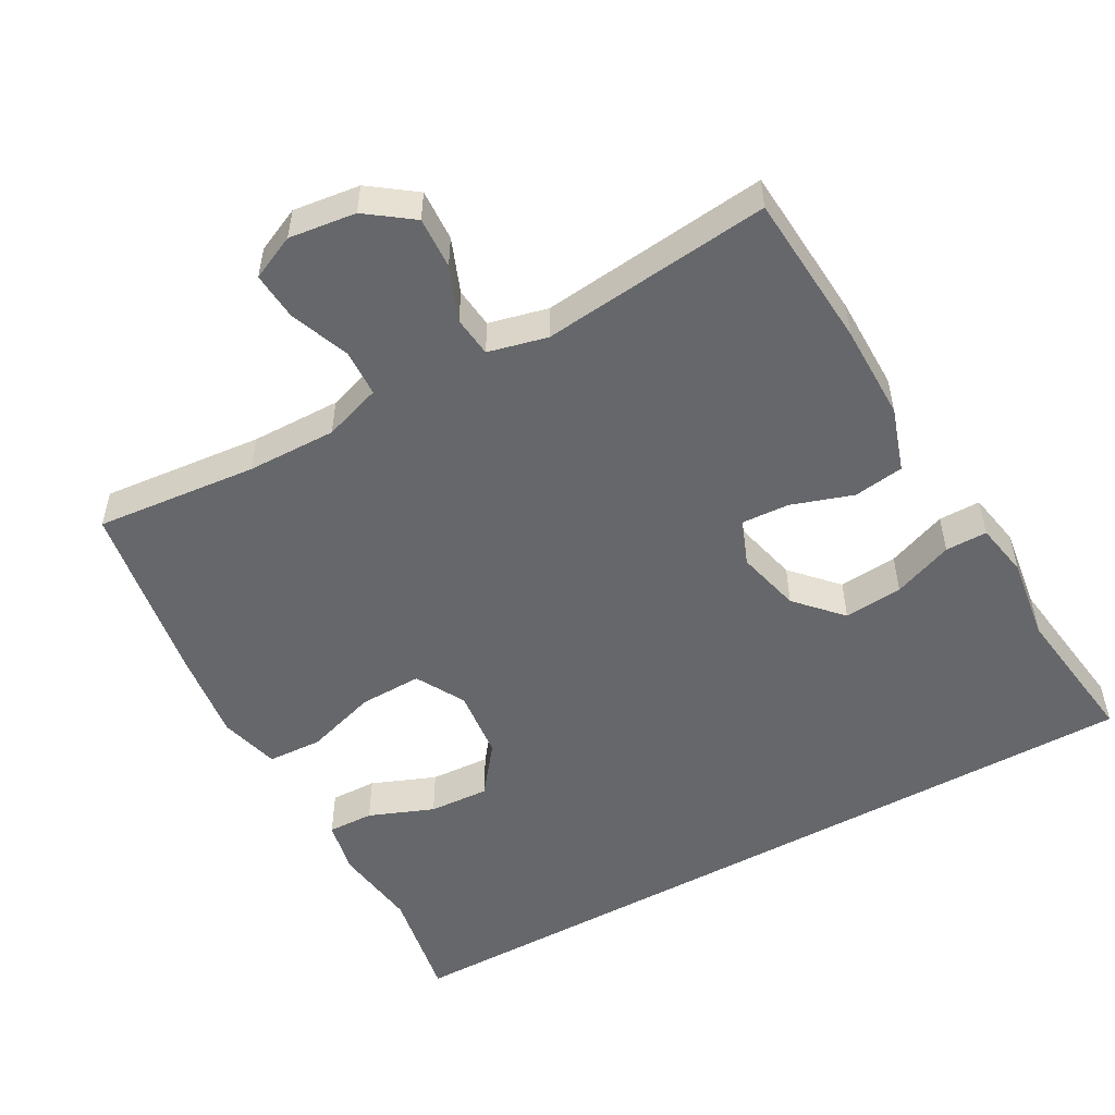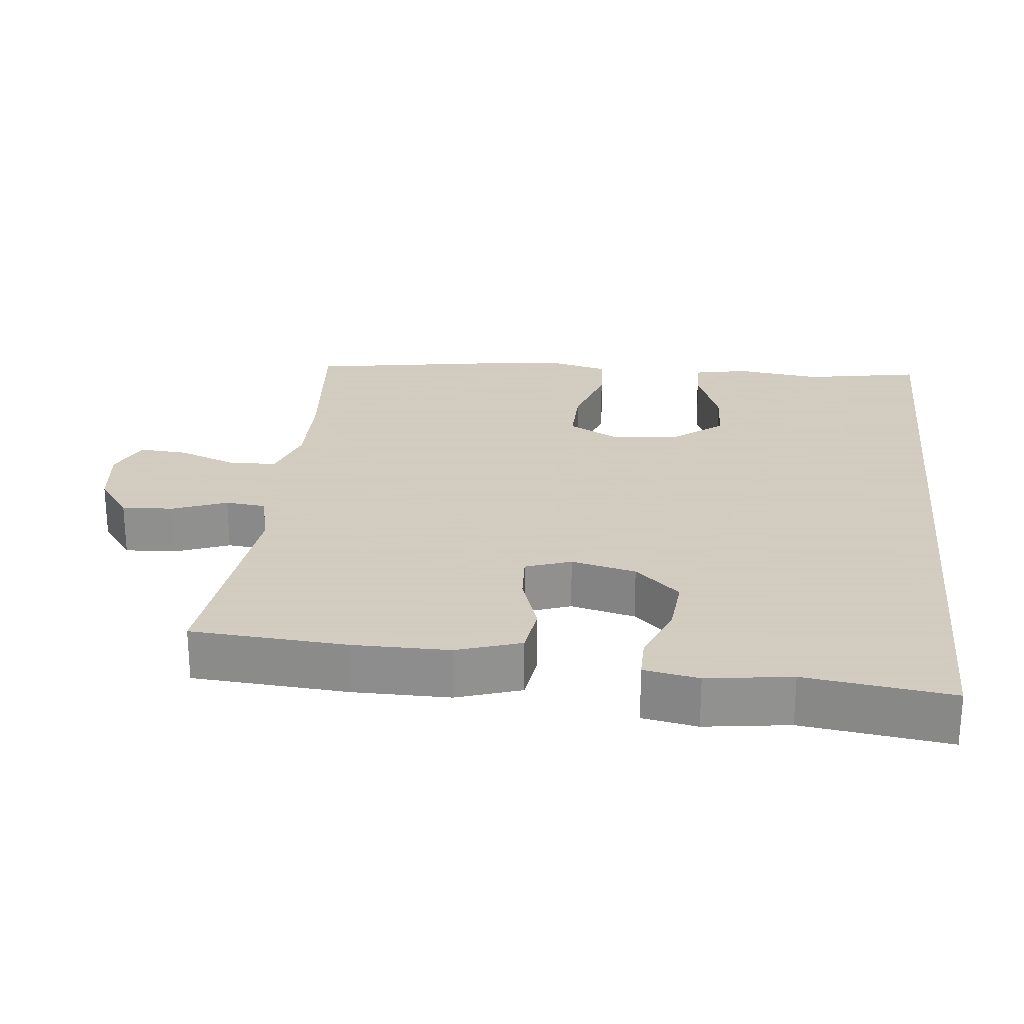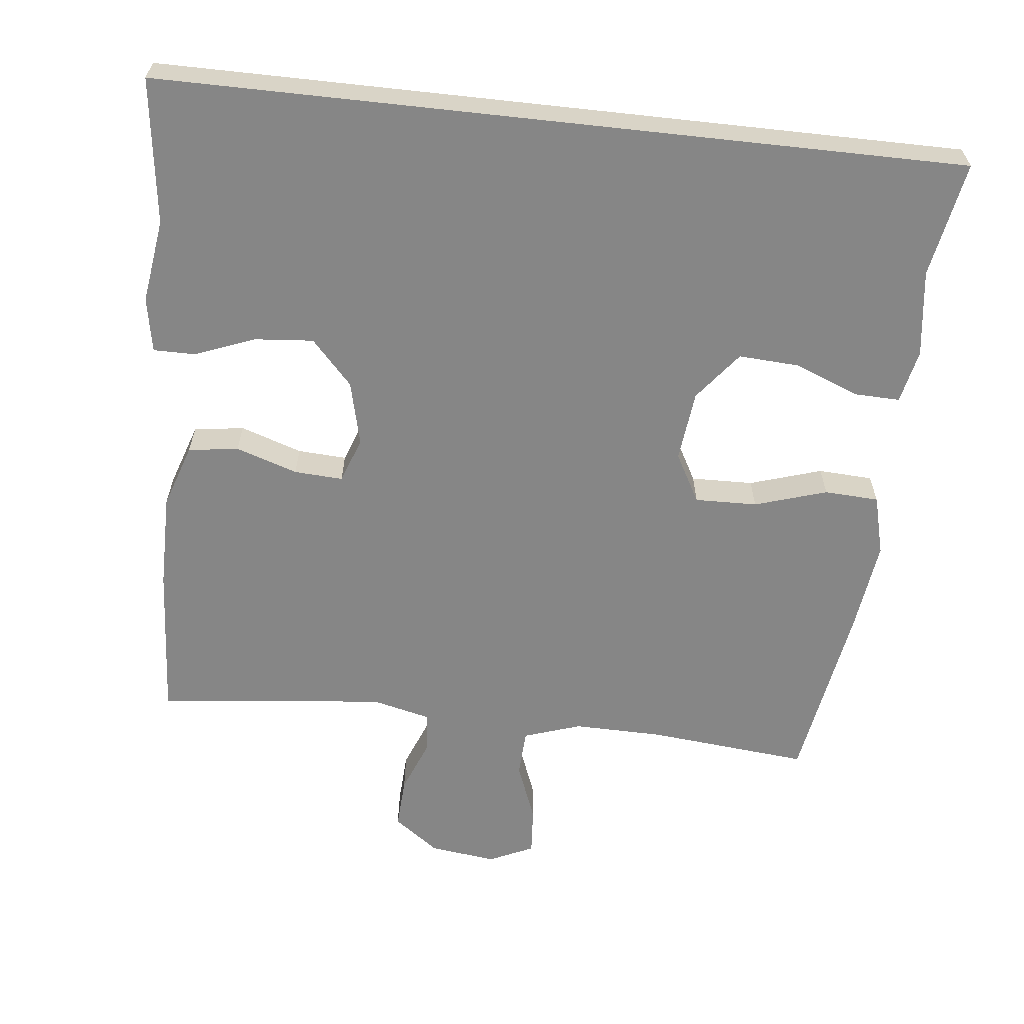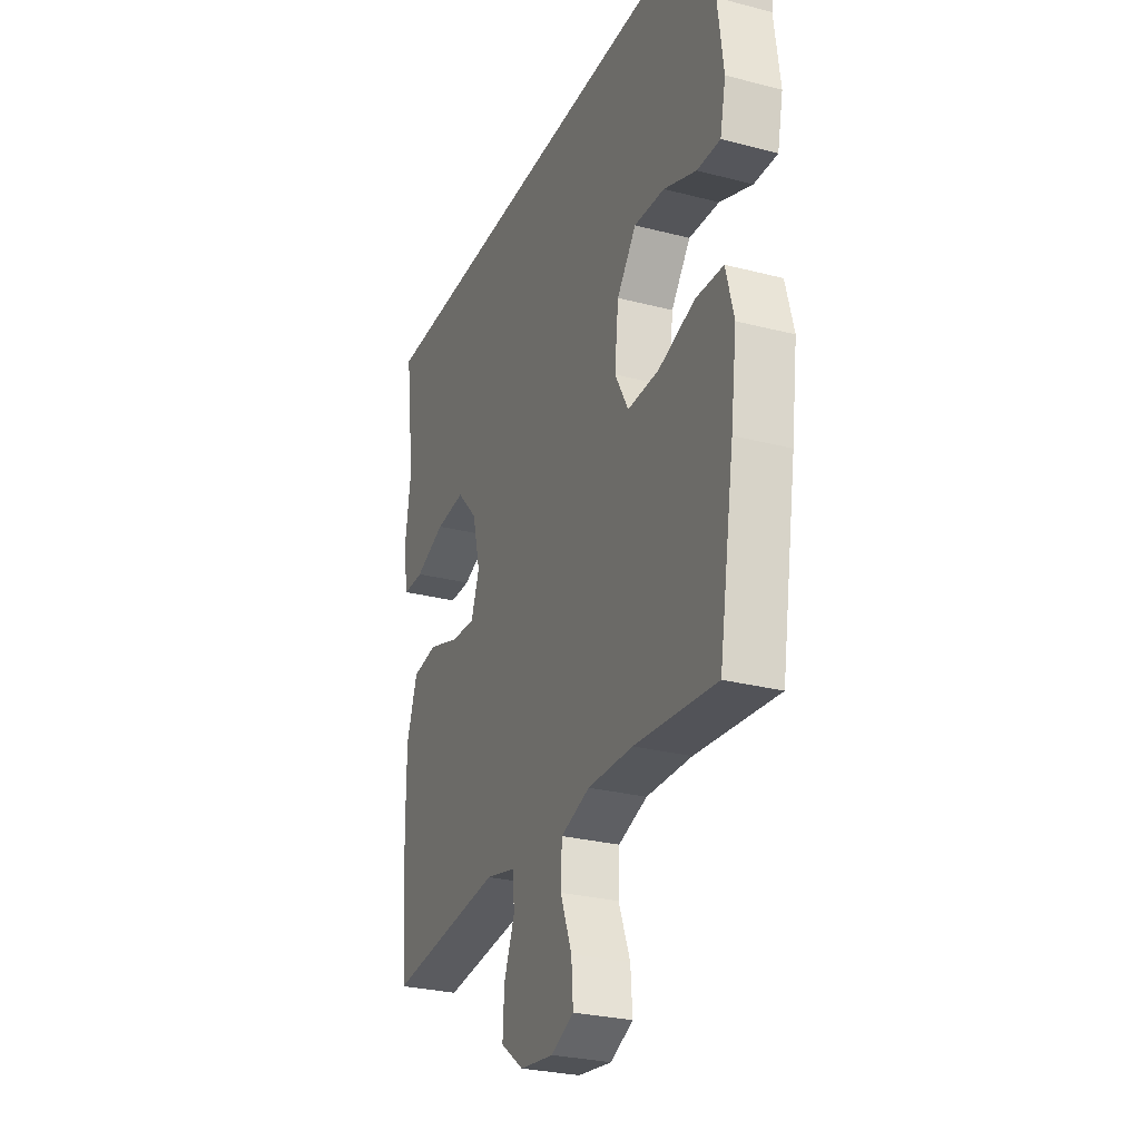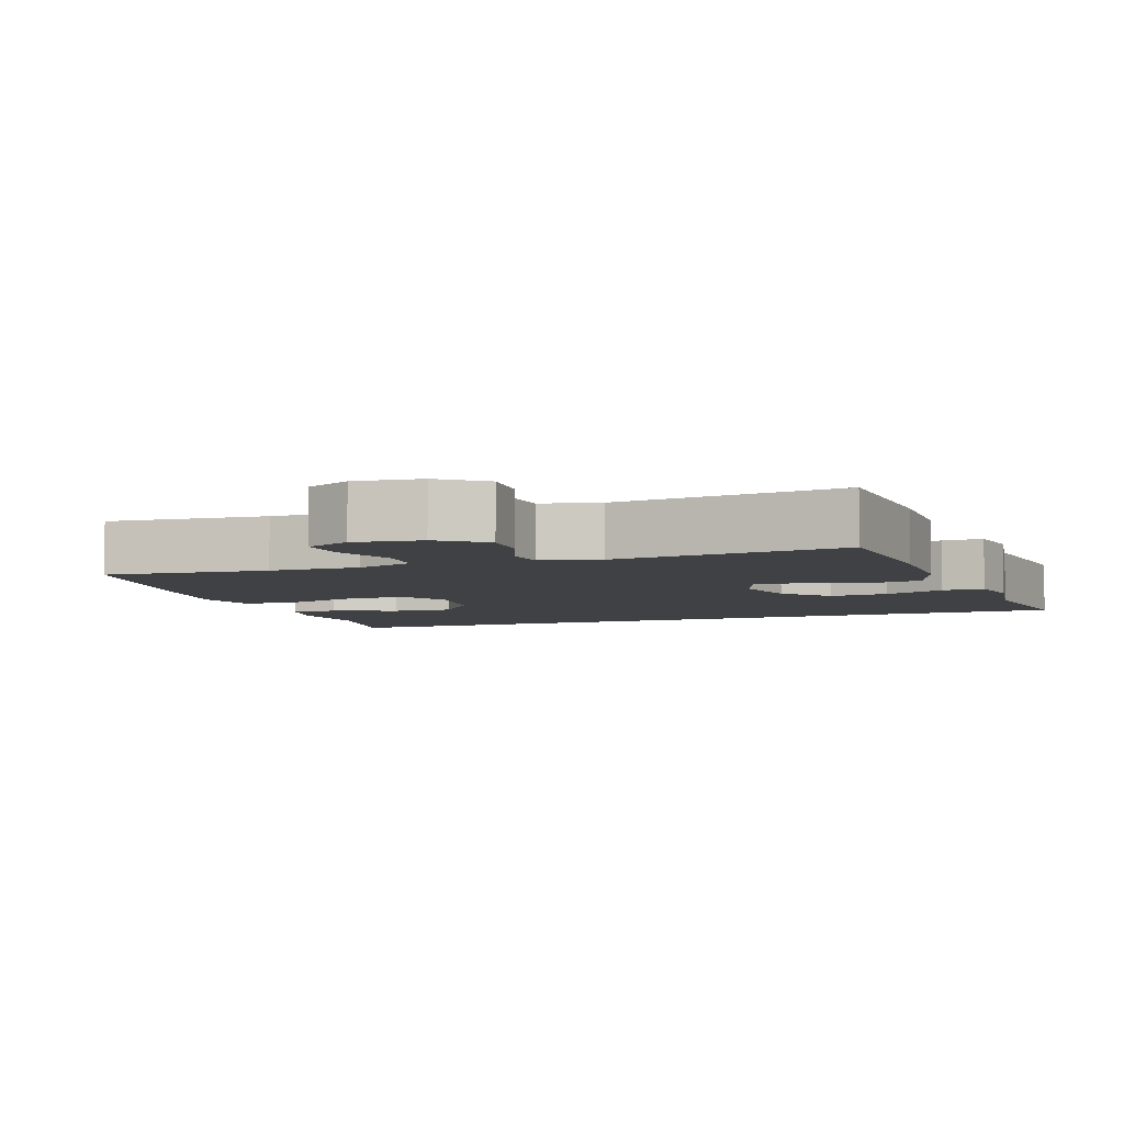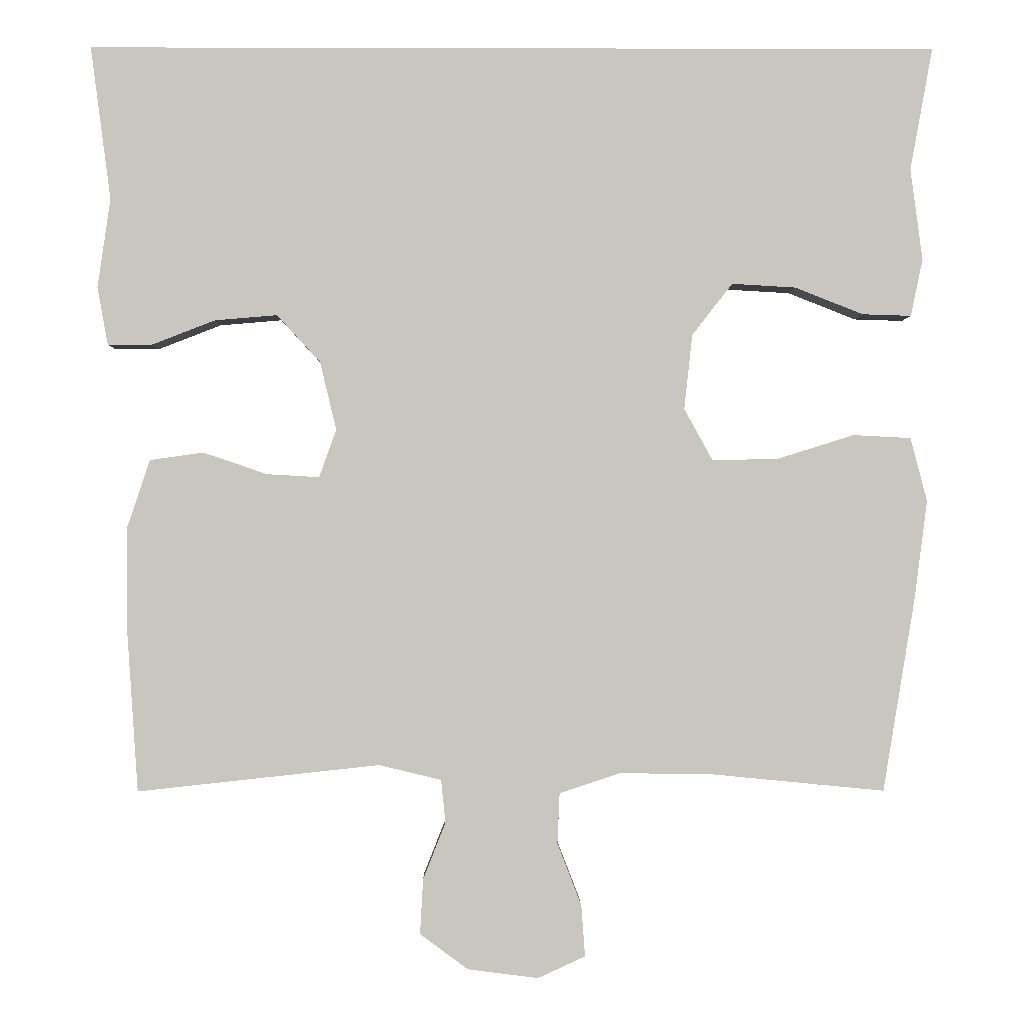
<metadata>
{"format":"obj","ext":"obj","renderer":"f3d","projection":"perspective","resolution":1024,"background":"white","views":[{"elev":-52.2,"azim":-150.8,"up":"+Y"},{"elev":24.3,"azim":-83.8,"up":"+Y"},{"elev":-62.0,"azim":-6.3,"up":"+Y"},{"elev":-27.8,"azim":68.4,"up":"+Z"},{"elev":-5.7,"azim":-160.2,"up":"+Y"},{"elev":-1.1,"azim":-0.6,"up":"+Z"}]}
</metadata>
<code>
v -0.566 0.07 0.5
v 0.569 0.07 0.5
v 0.539 0.07 0.337
v 0.555 0.07 0.215
v 0.539 0.07 0.139
v 0.474 0.07 0.141
v 0.383 0.07 0.177
v 0.298 0.07 0.182
v 0.244 0.07 0.113
v 0.233 0.07 0.013
v 0.271 0.07 -0.056
v 0.359 0.07 -0.054
v 0.461 0.07 -0.022
v 0.538 0.07 -0.026
v 0.56 0.07 -0.111
v 0.543 0.07 -0.241
v 0.5 0.07 -0.5
v 0.272 0.07 -0.478
v 0.146 0.07 -0.476
v 0.065 0.07 -0.503
v 0.062 0.07 -0.57
v 0.094 0.07 -0.653
v 0.099 0.07 -0.721
v 0.036 0.07 -0.75
v -0.058 0.07 -0.738
v -0.122 0.07 -0.691
v -0.118 0.07 -0.618
v -0.088 0.07 -0.542
v -0.094 0.07 -0.485
v -0.177 0.07 -0.465
v -0.5 0.07 -0.5
v -0.515 0.07 -0.281
v -0.515 0.07 -0.146
v -0.485 0.07 -0.056
v -0.414 0.07 -0.046
v -0.327 0.07 -0.075
v -0.258 0.07 -0.079
v -0.235 0.07 -0.015
v -0.257 0.07 0.076
v -0.315 0.07 0.139
v -0.398 0.07 0.132
v -0.483 0.07 0.099
v -0.542 0.07 0.099
v -0.556 0.07 0.176
v -0.539 0.07 0.295
v -0.566 0 0.5
v 0.569 0 0.5
v 0.539 0 0.337
v 0.555 0 0.215
v 0.539 0 0.139
v 0.474 0 0.141
v 0.383 0 0.177
v 0.298 0 0.182
v 0.244 0 0.113
v 0.233 0 0.013
v 0.271 0 -0.056
v 0.359 0 -0.054
v 0.461 0 -0.022
v 0.538 0 -0.026
v 0.56 0 -0.111
v 0.543 0 -0.241
v 0.5 0 -0.5
v 0.272 0 -0.478
v 0.146 0 -0.476
v 0.065 0 -0.503
v 0.062 0 -0.57
v 0.094 0 -0.653
v 0.099 0 -0.721
v 0.036 0 -0.75
v -0.058 0 -0.738
v -0.122 0 -0.691
v -0.118 0 -0.618
v -0.088 0 -0.542
v -0.094 0 -0.485
v -0.177 0 -0.465
v -0.5 0 -0.5
v -0.515 0 -0.281
v -0.515 0 -0.146
v -0.485 0 -0.056
v -0.414 0 -0.046
v -0.327 0 -0.075
v -0.258 0 -0.079
v -0.235 0 -0.015
v -0.257 0 0.076
v -0.315 0 0.139
v -0.398 0 0.132
v -0.483 0 0.099
v -0.542 0 0.099
v -0.556 0 0.176
v -0.539 0 0.295
f 43 44 45
f 42 43 45
f 41 42 45
f 1 2 3
f 45 1 3
f 41 45 3
f 40 41 3
f 39 40 3
f 38 39 3
f 37 38 3
f 34 35 36
f 33 34 36
f 32 33 36
f 31 32 36
f 30 31 36
f 29 30 36 37
f 26 27 28
f 25 26 28
f 24 25 28
f 23 24 28
f 22 23 28
f 21 22 28
f 20 21 28 29
f 19 20 29 37
f 16 17 18
f 15 16 18
f 14 15 18
f 13 14 18
f 12 13 18
f 18 19 37
f 12 18 37
f 11 12 37
f 5 6 7
f 4 5 7
f 3 4 7
f 3 7 8
f 37 3 8
f 10 11 37
f 9 10 37
f 8 9 37
f 90 89 88
f 90 88 87
f 90 87 86
f 48 47 46
f 48 46 90
f 48 90 86
f 48 86 85
f 48 85 84
f 48 84 83
f 48 83 82
f 81 80 79
f 81 79 78
f 81 78 77
f 81 77 76
f 81 76 75
f 82 81 75 74
f 73 72 71
f 73 71 70
f 73 70 69
f 73 69 68
f 73 68 67
f 73 67 66
f 74 73 66 65
f 82 74 65 64
f 63 62 61
f 63 61 60
f 63 60 59
f 63 59 58
f 63 58 57
f 82 64 63
f 82 63 57
f 82 57 56
f 52 51 50
f 52 50 49
f 52 49 48
f 53 52 48
f 53 48 82
f 82 56 55
f 82 55 54
f 82 54 53
f 1 46 47 2
f 2 47 48 3
f 3 48 49 4
f 4 49 50 5
f 5 50 51 6
f 6 51 52 7
f 7 52 53 8
f 8 53 54 9
f 9 54 55 10
f 10 55 56 11
f 11 56 57 12
f 12 57 58 13
f 13 58 59 14
f 14 59 60 15
f 15 60 61 16
f 16 61 62 17
f 17 62 63 18
f 18 63 64 19
f 19 64 65 20
f 20 65 66 21
f 21 66 67 22
f 22 67 68 23
f 23 68 69 24
f 24 69 70 25
f 25 70 71 26
f 26 71 72 27
f 27 72 73 28
f 28 73 74 29
f 29 74 75 30
f 30 75 76 31
f 31 76 77 32
f 32 77 78 33
f 33 78 79 34
f 34 79 80 35
f 35 80 81 36
f 36 81 82 37
f 37 82 83 38
f 38 83 84 39
f 39 84 85 40
f 40 85 86 41
f 41 86 87 42
f 42 87 88 43
f 43 88 89 44
f 44 89 90 45
f 45 90 46 1

</code>
